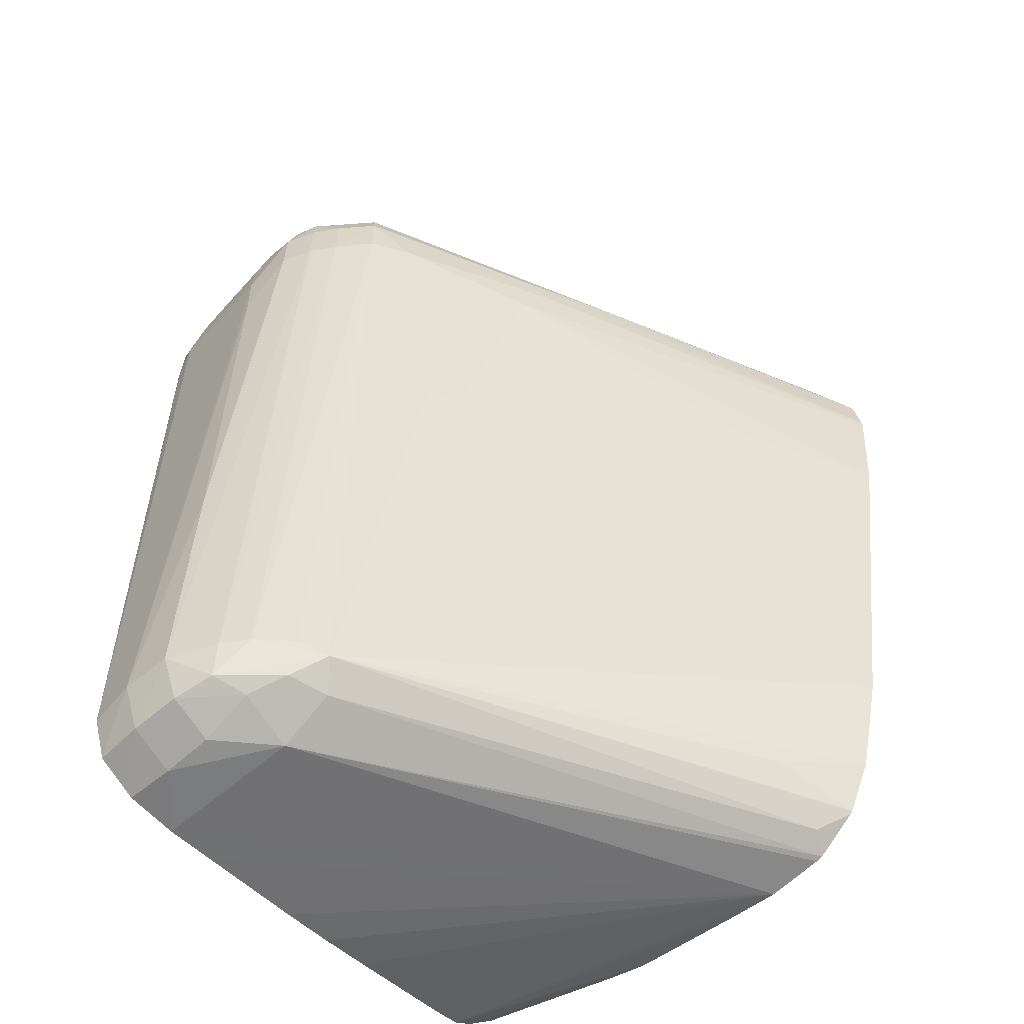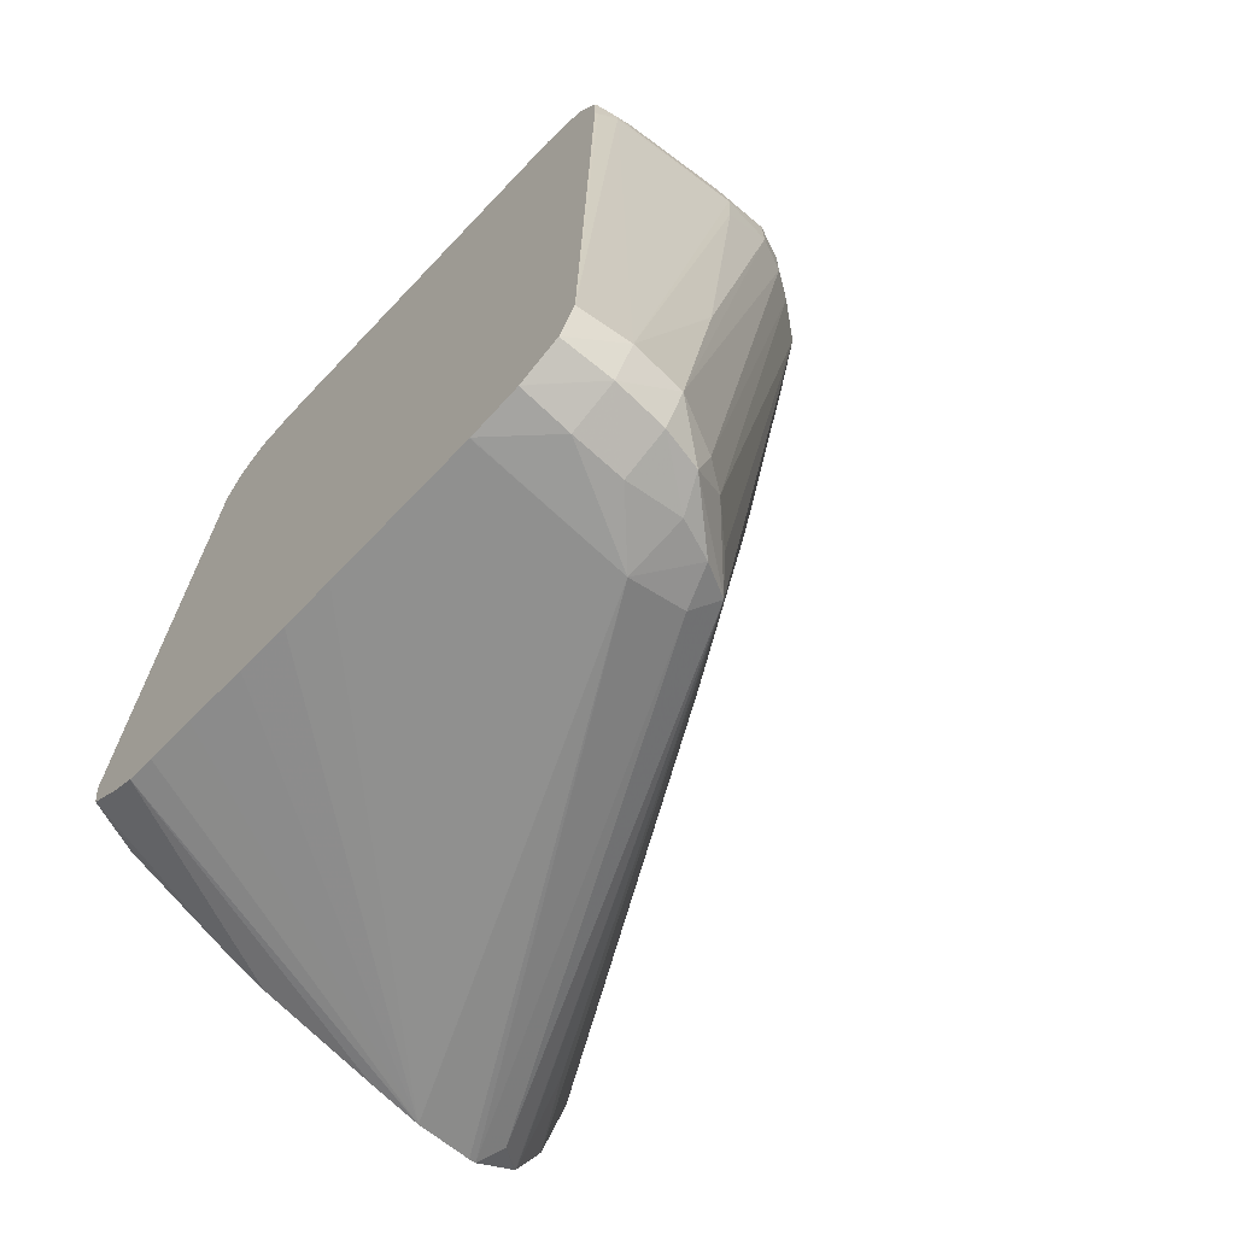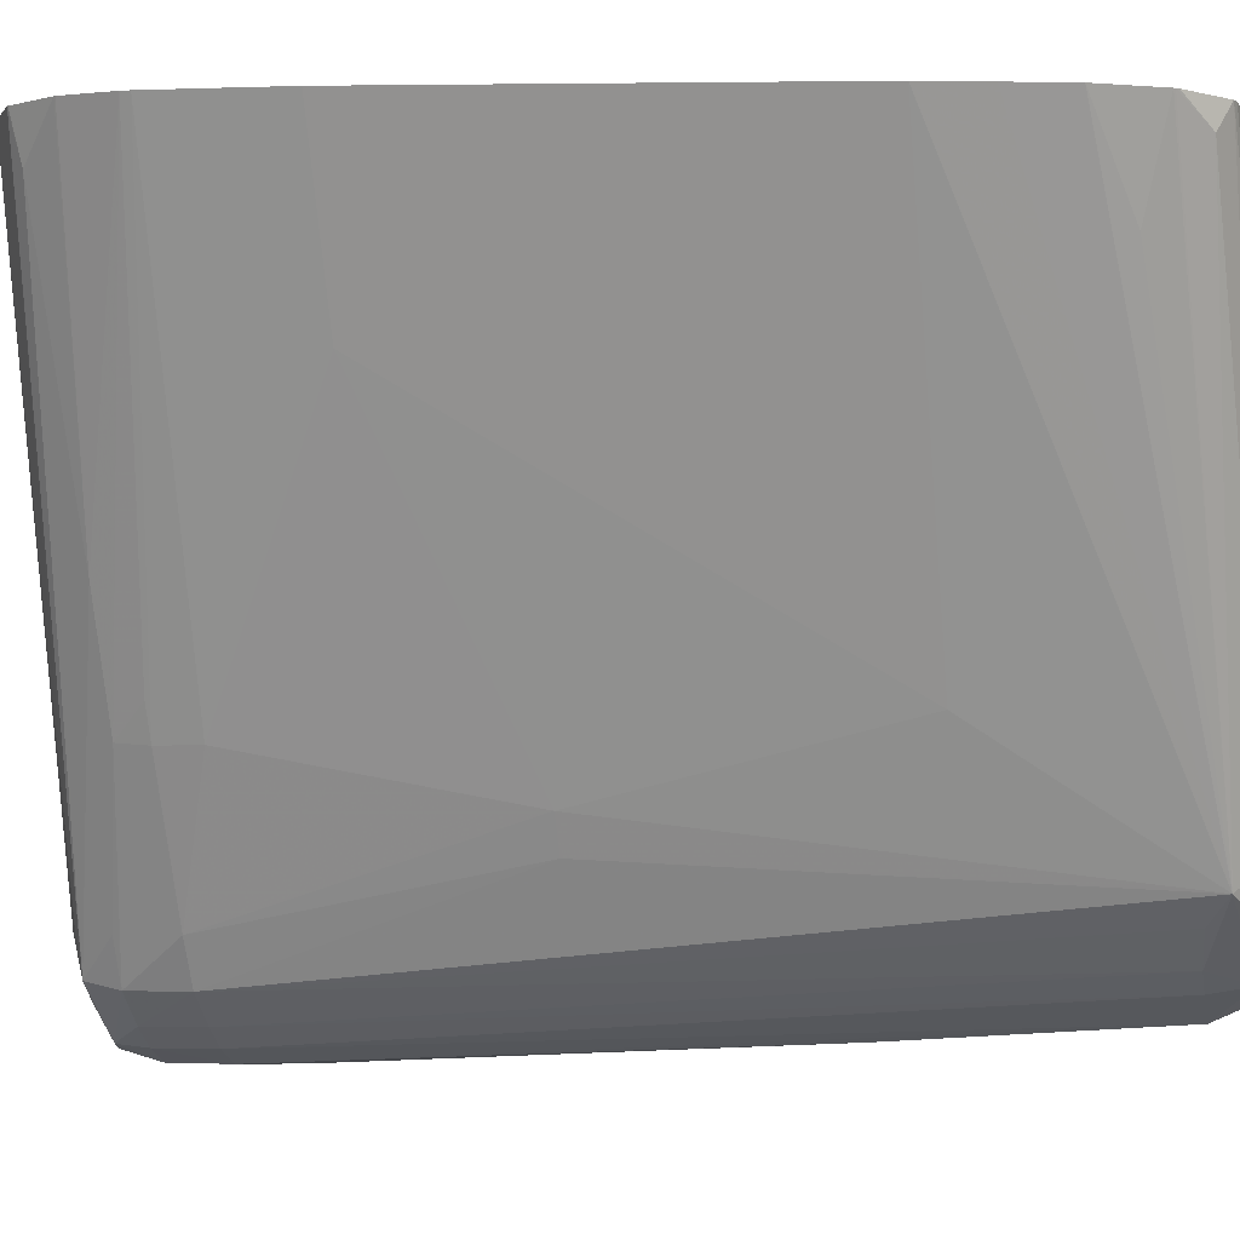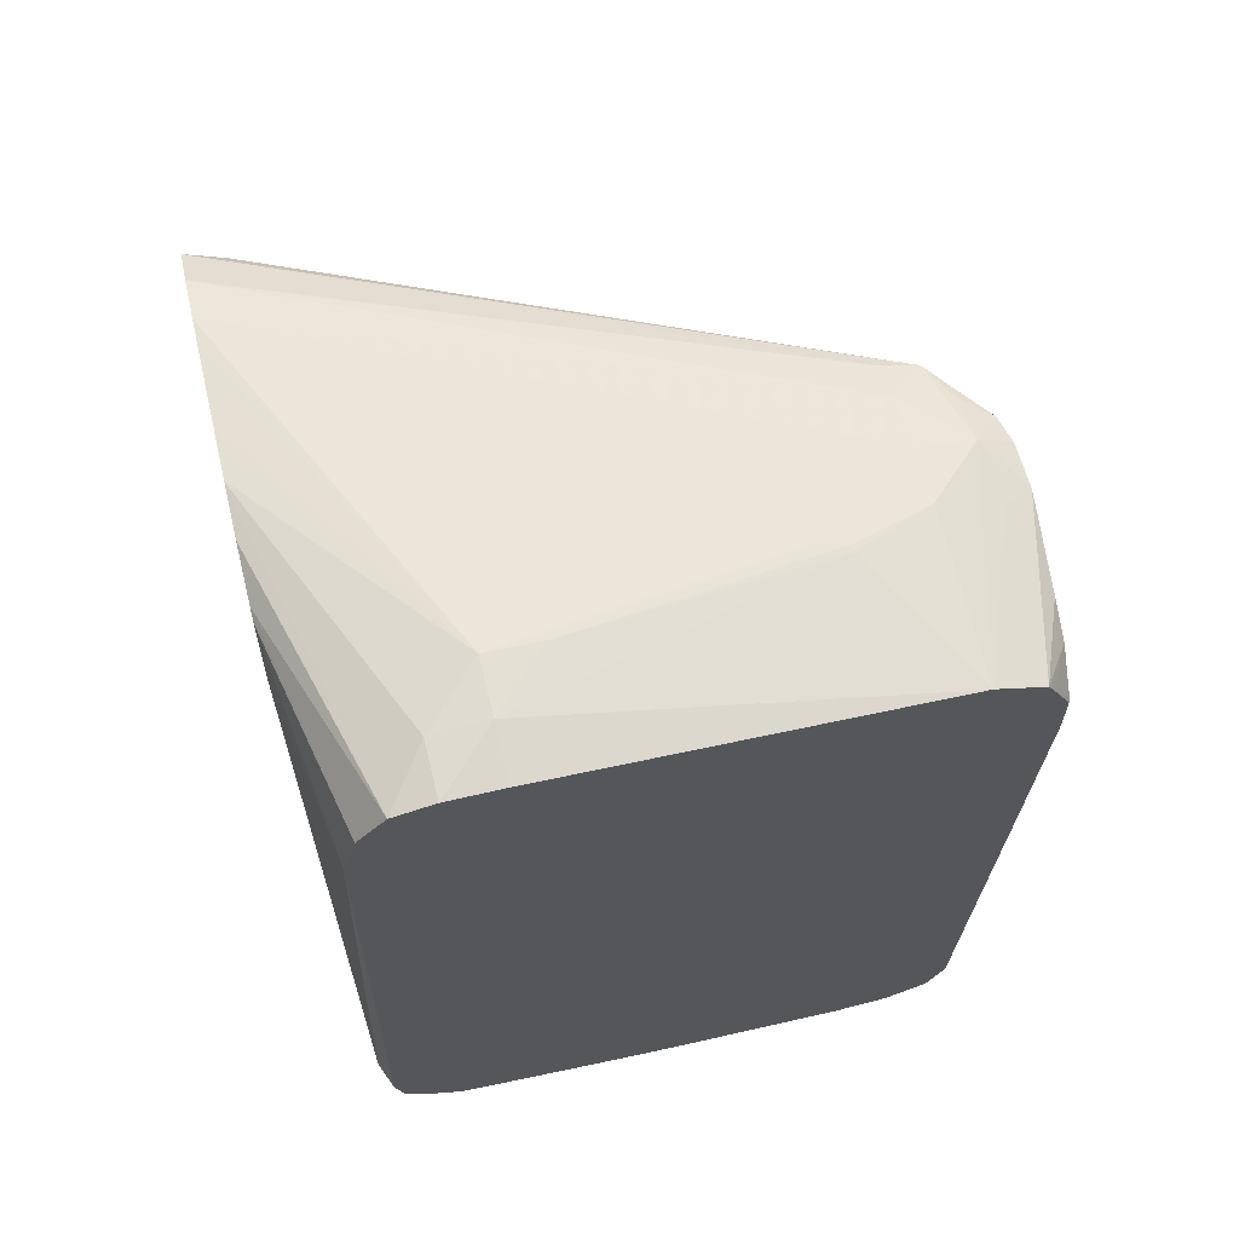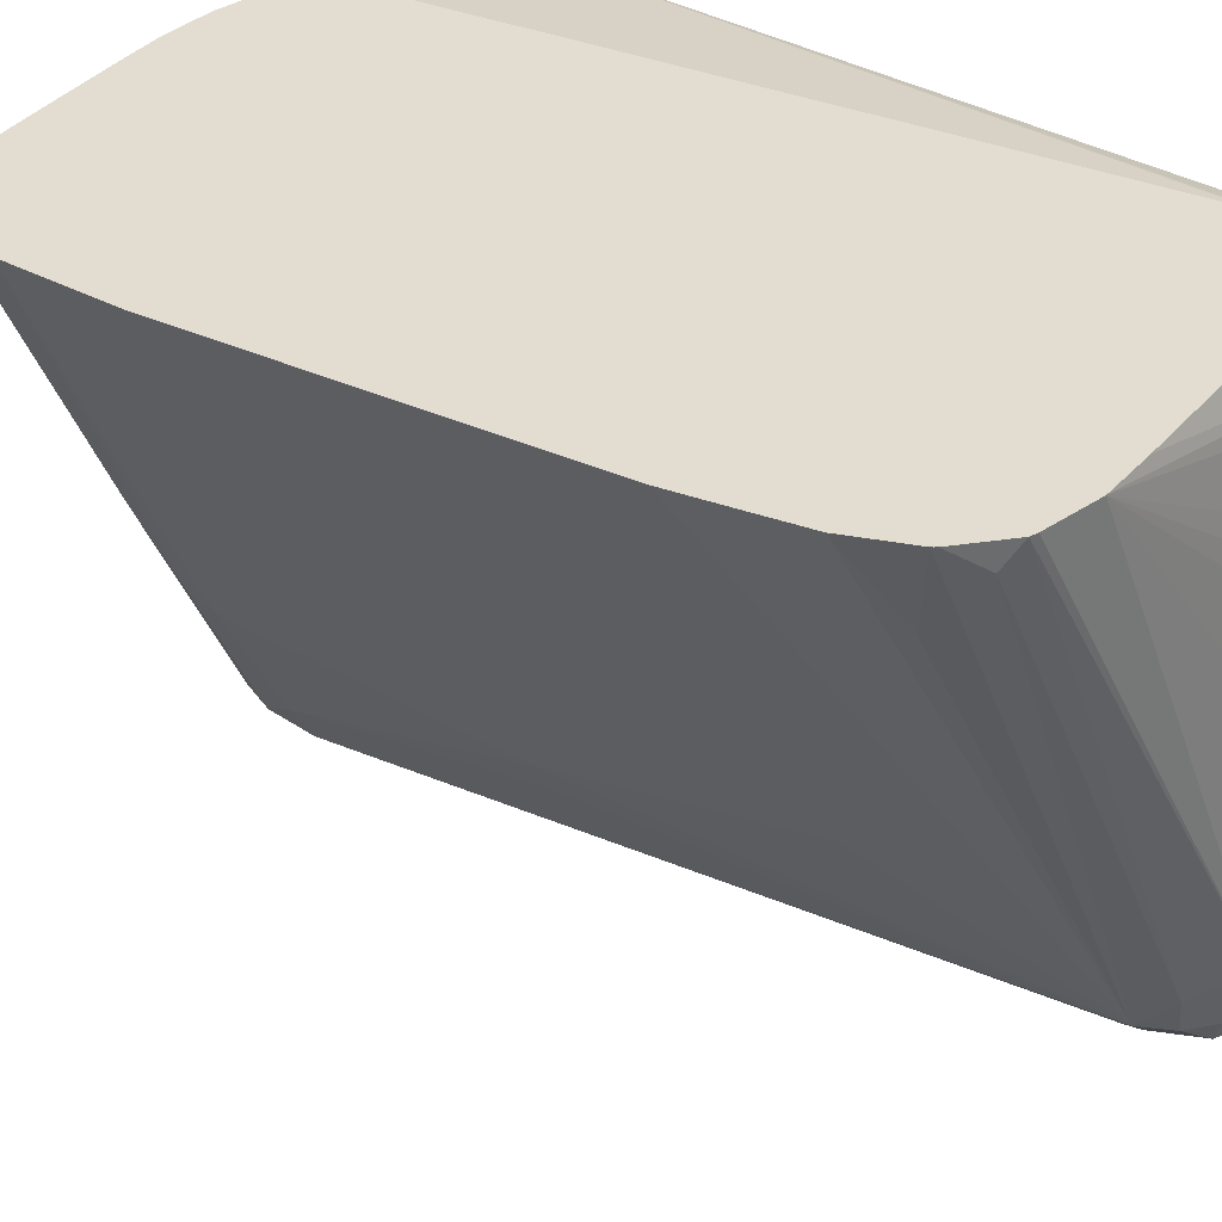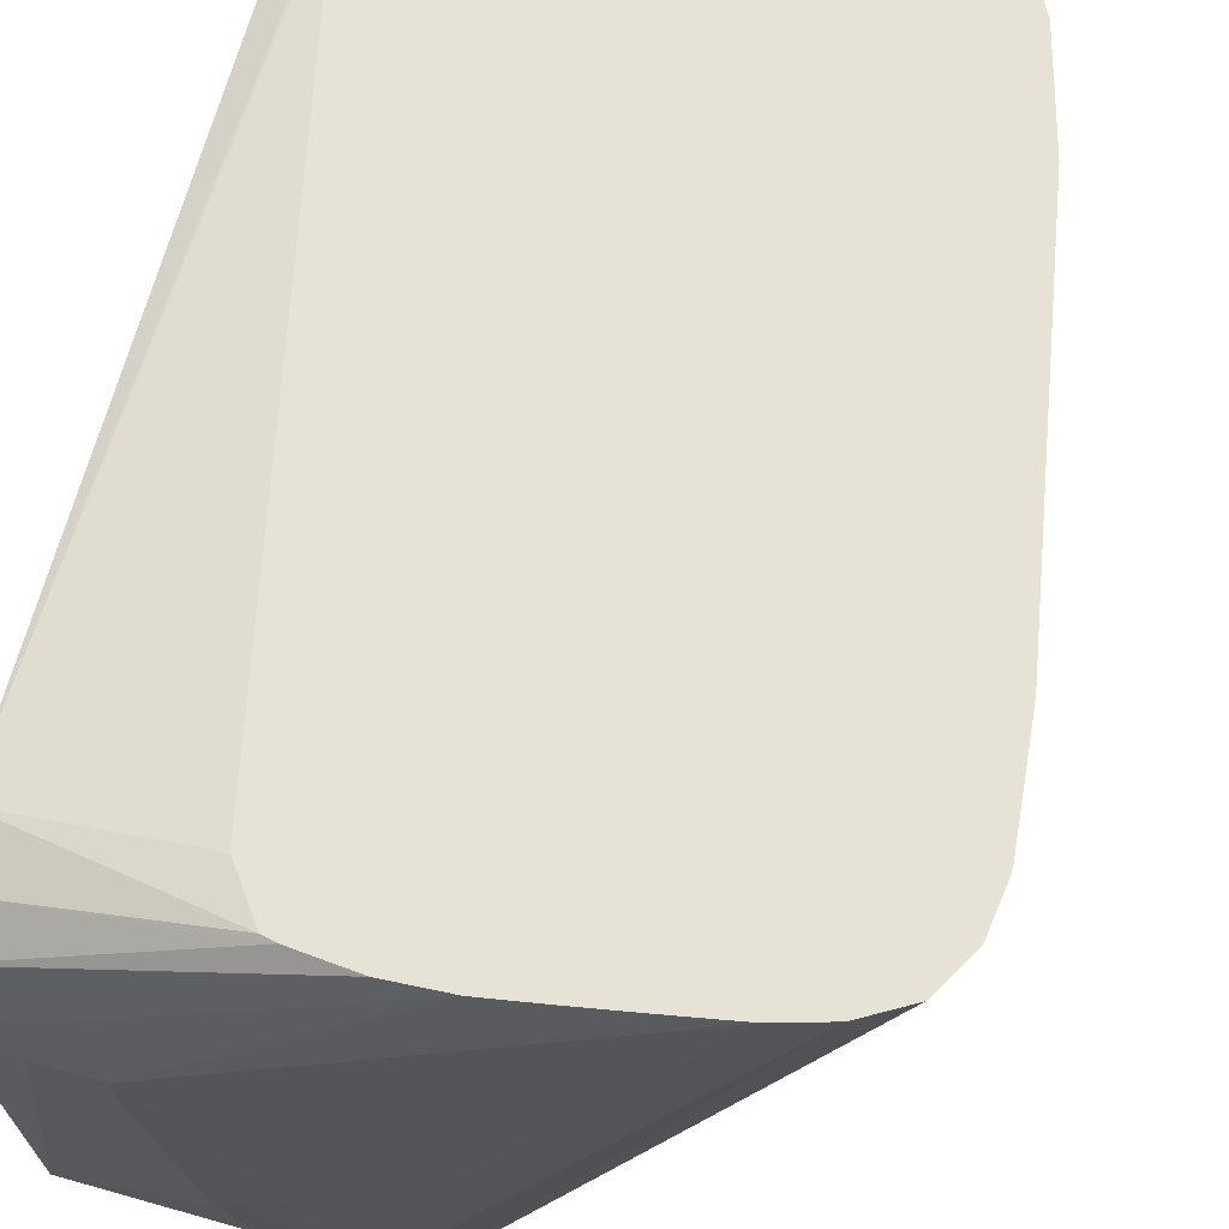
<metadata>
{"format":"obj","ext":"obj","renderer":"f3d","projection":"perspective","resolution":1024,"background":"white","views":[{"elev":-58.0,"azim":42.4,"up":"+Z"},{"elev":-68.1,"azim":-43.1,"up":"+Z"},{"elev":-3.5,"azim":101.6,"up":"+Y"},{"elev":66.5,"azim":-103.7,"up":"+Z"},{"elev":35.1,"azim":130.9,"up":"+Y"},{"elev":63.5,"azim":14.6,"up":"+Y"}]}
</metadata>
<code>
v 0.2419 -0.8405 0.04171
v 0.2419 -0.84 0.02501
v 0.2586 -0.8394 0.04171
v 0.2586 -0.8393 0.05838
v 0.2404 -0.8382 0.05979
v 0.1996 -0.8344 0.05179
v 0.1996 -0.8344 0.04807
v 0.2086 -0.8302 -0.1752
v 0.2334 -0.8343 -0.1003
v 0.2336 -0.8343 -0.1003
v 0.2689 -0.8354 0.04171
v 0.269 -0.8354 0.05838
v 0.2252 -0.8298 -0.1752
v 0.2676 -0.8345 0.06719
v 0.2586 -0.8363 0.06919
v 0.245 -0.8366 0.06955
v 0.2169 -0.8342 0.06674
v 0.2058 -0.8338 0.06291
v 0.1932 -0.832 0.05776
v 0.1932 -0.8324 0.04219
v 0.1921 -0.8278 -0.1752
v 0.1921 -0.8226 -0.1885
v 0.1921 -0.8225 -0.1888
v 0.2086 -0.8238 -0.1896
v 0.2773 -0.8301 0.04171
v 0.2412 -0.8226 -0.1752
v 0.2773 -0.8301 0.05838
v 0.2252 -0.8234 -0.1889
v 0.2383 -0.8207 -0.1866
v 0.2857 -0.8198 0.06832
v 0.274 -0.8255 0.06995
v 0.2586 -0.8259 0.07521
v 0.288 -0.8217 0.05838
v 0.2404 -0.8275 0.07381
v 0.1921 -0.8241 0.07245
v 0.1921 -0.8256 0.06944
v 0.1921 -0.8315 0.05779
v 0.1921 -0.8316 0.05686
v 0.1921 -0.832 0.04216
v 0.1921 -0.832 0.04123
v 0.1921 -0.8094 -0.1954
v 0.1921 -0.8092 -0.1956
v 0.2086 -0.8092 -0.1964
v 0.2252 -0.8092 -0.1956
v 0.2884 -0.8218 0.04171
v 0.2496 -0.8171 -0.1752
v 0.2431 -0.8106 -0.1907
v 0.2557 -0.8059 -0.1877
v 0.2668 -0.8001 -0.1823
v 0.2944 -0.8092 0.05838
v 0.3173 -0.768 0.05044
v 0.3337 -0.7342 0.0501
v 0.3688 -0.6543 0.05204
v 0.3715 -0.6424 0.05441
v 0.3716 -0.642 0.05444
v 0.2875 -0.8092 0.0695
v 0.2753 -0.8092 0.07448
v 0.1921 -0.8092 0.07949
v 0.2586 -0.8092 0.07871
v 0.2419 -0.8092 0.08076
v 0.2962 -0.8092 0.04171
v 0.1921 -0.7928 -0.1967
v 0.2419 -0.7925 -0.1971
v 0.2602 -0.8076 -0.1761
v 0.2936 -0.7925 -0.04171
v 0.2602 -0.7937 -0.1897
v 0.3326 -0.6493 -0.1828
v 0.3421 -0.642 -0.1755
v 0.3424 -0.642 -0.175
v 0.3343 -0.6687 -0.1679
v 0.3507 -0.642 -0.1585
v 0.355 -0.642 -0.142
v 0.3594 -0.642 -0.1251
v 0.2973 -0.7615 -0.1251
v 0.2995 -0.7824 -0.04171
v 0.3177 -0.7686 0.04171
v 0.3224 -0.7592 0.04171
v 0.3812 -0.642 0.02744
v 0.379 -0.642 0.04182
v 0.3791 -0.642 0.04146
v 0.3718 -0.642 0.05418
v 0.3591 -0.642 0.06162
v 0.3587 -0.6424 0.06173
v 0.3587 -0.642 0.06178
v 0.3448 -0.642 0.0657
v 0.1921 -0.8089 0.07952
v 0.2326 -0.7858 0.08358
v 0.2252 -0.6924 0.0905
v 0.2387 -0.7592 0.08467
v 0.2371 -0.7758 0.08403
v 0.2346 -0.7858 0.08358
v 0.3176 -0.7685 0.02991
v 0.1921 -0.7925 -0.1967
v 0.3087 -0.642 -0.1889
v 0.3263 -0.642 -0.1868
v 0.3285 -0.642 -0.1862
v 0.3414 -0.642 -0.1762
v 0.3784 -0.642 -0.008941
v 0.3535 -0.6901 -0.00835
v 0.3812 -0.642 0.02501
v 0.3364 -0.642 0.06713
v 0.2086 -0.6924 0.09019
v 0.1921 -0.6924 0.08802
v 0.2252 -0.7091 0.0894
v 0.3087 -0.642 0.07164
v 0.2923 -0.642 0.07412
v 0.2086 -0.6758 0.08909
v 0.3362 -0.642 0.06716
v 0.3256 -0.642 0.06891
v 0.3798 -0.642 0.007783
v 0.1921 -0.7761 -0.1957
v 0.1921 -0.7427 -0.1936
v 0.1921 -0.7261 -0.1922
v 0.1921 -0.7094 -0.1903
v 0.1921 -0.6895 -0.1877
v 0.1921 -0.6742 -0.1857
v 0.1921 -0.6657 -0.1841
v 0.3083 -0.642 -0.1888
v 0.1921 -0.6758 0.0885
v 0.292 -0.642 0.07414
v 0.1921 -0.6635 0.08574
v 0.1921 -0.6588 -0.1798
v 0.255 -0.642 -0.183
v 0.2553 -0.642 -0.183
v 0.292 -0.642 -0.1873
v 0.2753 -0.642 0.07485
v 0.2579 -0.642 0.07291
v 0.1921 -0.6549 0.07462
v 0.1921 -0.648 -0.1704
v 0.2416 -0.642 -0.1794
v 0.2539 -0.642 0.07195
v 0.1921 -0.6505 0.05838
v 0.1921 -0.6454 -0.1585
v 0.2003 -0.642 -0.1585
v 0.2081 -0.642 -0.1681
v 0.2443 -0.642 0.05838
v 0.2009 -0.642 -0.1529
f 55 106 105
f 55 109 108
f 55 120 106
f 55 108 101
f 55 105 109
f 55 126 120
f 55 136 131
f 55 130 135
f 55 131 127
f 55 134 137
f 55 137 136
f 55 135 134
f 55 101 85
f 55 127 126
f 55 85 84
f 59 89 90
f 55 82 56
f 56 82 83
f 56 83 84
f 56 84 57
f 57 84 85
f 57 85 59
f 58 60 87
f 58 87 86
f 59 88 89
f 59 90 91
f 59 91 60
f 55 123 130
f 60 91 87
f 59 85 88
f 55 84 82
f 55 124 123
f 51 77 78
f 55 118 125
f 49 72 73
f 61 92 76
f 49 73 74
f 49 74 75
f 49 75 65
f 51 76 77
f 51 78 52
f 51 61 76
f 52 79 53
f 52 78 80
f 52 80 79
f 53 79 81
f 53 81 54
f 54 81 55
f 55 125 124
f 55 81 79
f 55 80 78
f 55 78 100
f 55 100 110
f 55 110 98
f 55 98 73
f 55 73 72
f 55 72 71
f 55 71 69
f 55 69 68
f 55 68 97
f 55 97 96
f 55 96 95
f 55 95 94
f 55 94 118
f 55 79 80
f 61 65 75
f 122 130 123
f 62 93 63
f 94 111 112
f 94 112 113
f 94 113 114
f 94 114 115
f 94 115 116
f 94 116 117
f 94 117 118
f 102 107 119
f 102 119 103
f 106 120 107
f 107 121 119
f 107 120 121
f 117 122 123
f 117 123 124
f 93 111 94
f 117 124 125
f 120 126 121
f 121 126 127
f 121 127 128
f 122 129 130
f 127 131 128
f 128 131 132
f 129 133 134
f 129 134 135
f 129 135 130
f 131 136 132
f 132 136 137
f 132 137 134
f 132 134 133
f 49 71 72
f 117 125 118
f 92 110 100
f 92 98 110
f 92 99 98
f 63 93 94
f 63 94 95
f 63 95 96
f 63 96 66
f 66 96 67
f 67 96 97
f 67 97 68
f 69 71 70
f 73 98 74
f 74 98 99
f 74 99 75
f 75 99 92
f 76 92 100
f 76 100 78
f 76 78 77
f 82 84 83
f 85 101 88
f 88 109 105
f 88 108 109
f 88 101 108
f 88 90 89
f 88 91 90
f 88 104 91
f 61 75 92
f 88 102 104
f 88 106 107
f 88 105 106
f 87 104 102
f 87 91 104
f 86 102 103
f 86 87 102
f 88 107 102
f 49 70 71
f 4 14 15
f 49 68 69
f 12 27 14
f 12 25 27
f 13 24 28
f 49 69 70
f 13 29 26
f 14 30 31
f 14 31 32
f 14 32 15
f 14 27 33
f 14 33 30
f 15 32 16
f 16 32 34
f 16 34 35
f 16 35 17
f 11 26 25
f 17 35 18
f 18 36 19
f 19 37 38
f 19 38 39
f 19 39 20
f 19 36 37
f 20 39 40
f 20 40 21
f 21 40 39
f 21 39 38
f 21 38 37
f 21 37 36
f 21 36 35
f 21 35 58
f 21 58 86
f 18 35 36
f 21 86 103
f 11 13 26
f 8 10 9
f 1 2 3
f 1 3 4
f 1 4 5
f 1 5 6
f 1 6 7
f 1 7 8
f 1 8 2
f 2 8 9
f 2 9 10
f 2 10 3
f 3 11 12
f 3 12 4
f 3 10 13
f 3 13 11
f 11 25 12
f 4 12 14
f 4 16 5
f 5 16 17
f 5 17 18
f 5 18 6
f 6 19 20
f 6 20 7
f 6 18 19
f 7 20 21
f 7 21 8
f 8 21 22
f 8 22 23
f 8 23 24
f 8 24 13
f 8 13 10
f 4 15 16
f 21 103 119
f 13 28 29
f 21 121 128
f 30 51 52
f 30 52 53
f 30 53 54
f 30 54 55
f 30 55 56
f 30 56 57
f 30 57 32
f 30 32 31
f 32 58 34
f 32 57 59
f 32 59 60
f 32 60 58
f 33 51 50
f 33 45 61
f 30 50 51
f 33 61 51
f 42 62 43
f 43 62 63
f 43 63 44
f 44 63 47
f 45 46 64
f 45 64 49
f 45 49 65
f 45 65 61
f 46 49 64
f 21 119 121
f 48 63 66
f 48 66 49
f 49 66 67
f 49 67 68
f 34 58 35
f 30 33 50
f 47 63 48
f 29 48 49
f 29 49 46
f 21 128 132
f 21 132 133
f 21 129 122
f 21 122 117
f 21 117 116
f 21 116 115
f 21 115 114
f 21 114 113
f 21 113 112
f 21 112 111
f 21 111 93
f 21 93 62
f 21 62 42
f 21 42 41
f 21 133 129
f 21 41 23
f 28 47 29
f 27 45 33
f 26 29 46
f 25 46 45
f 25 26 46
f 25 45 27
f 28 44 47
f 24 43 44
f 24 44 28
f 21 23 22
f 29 47 48
f 24 41 42
f 24 42 43
f 23 41 24

</code>
